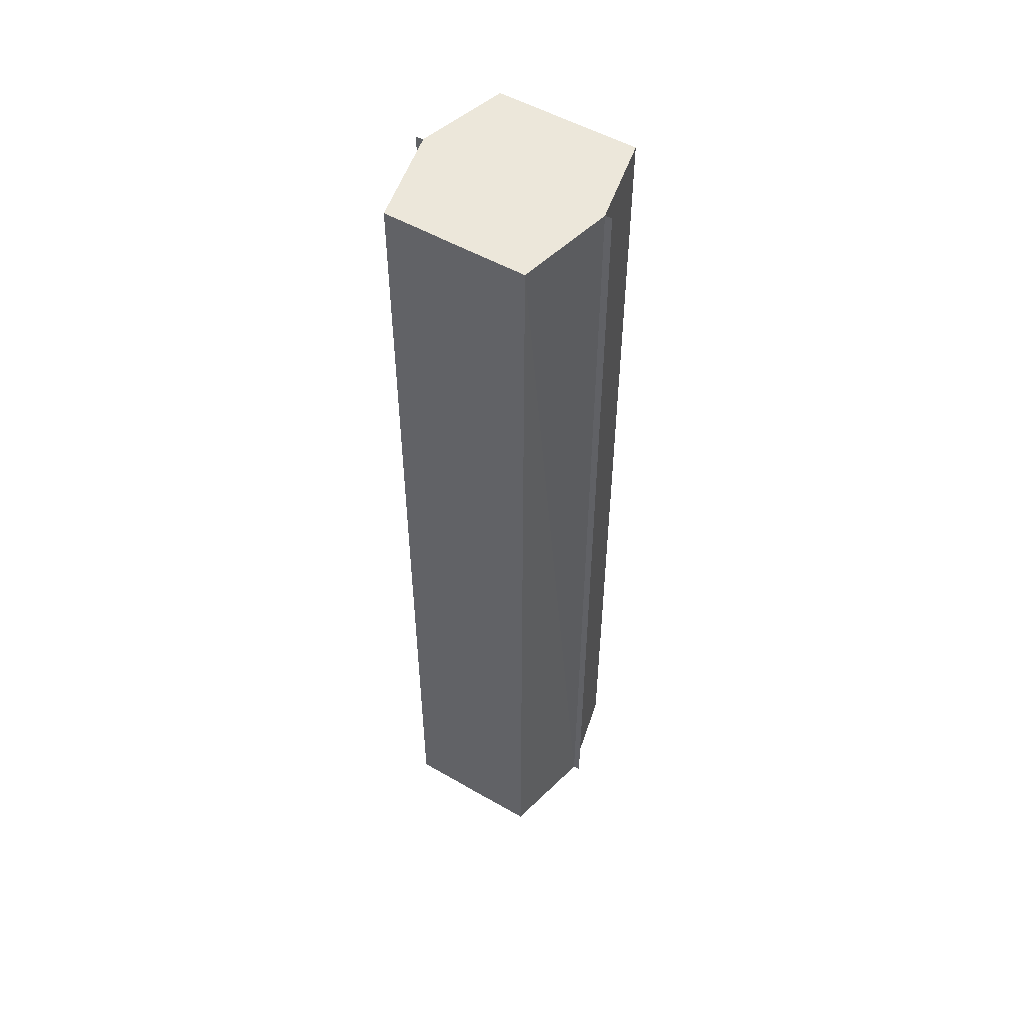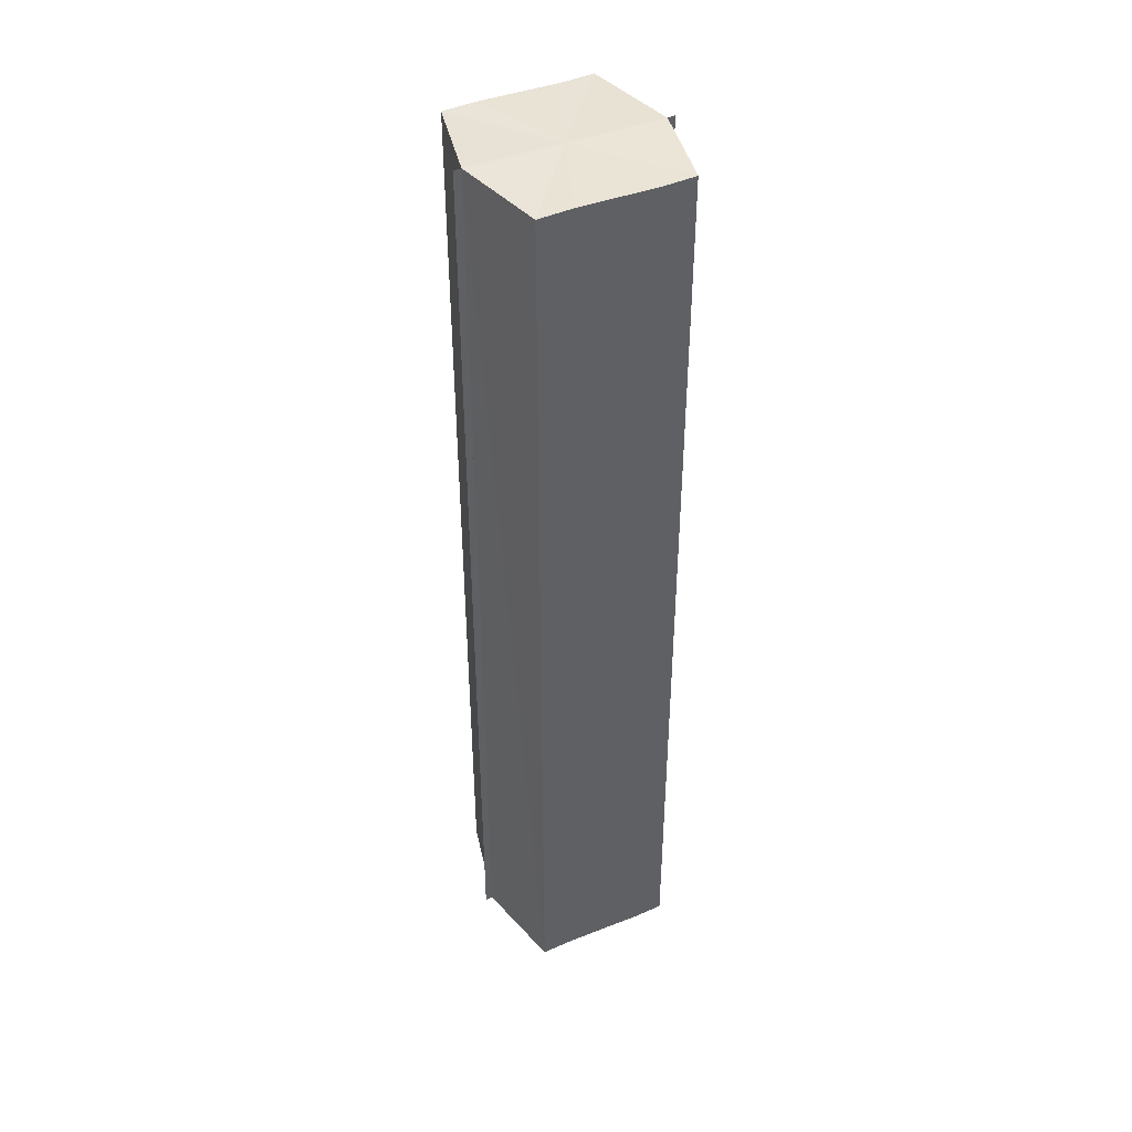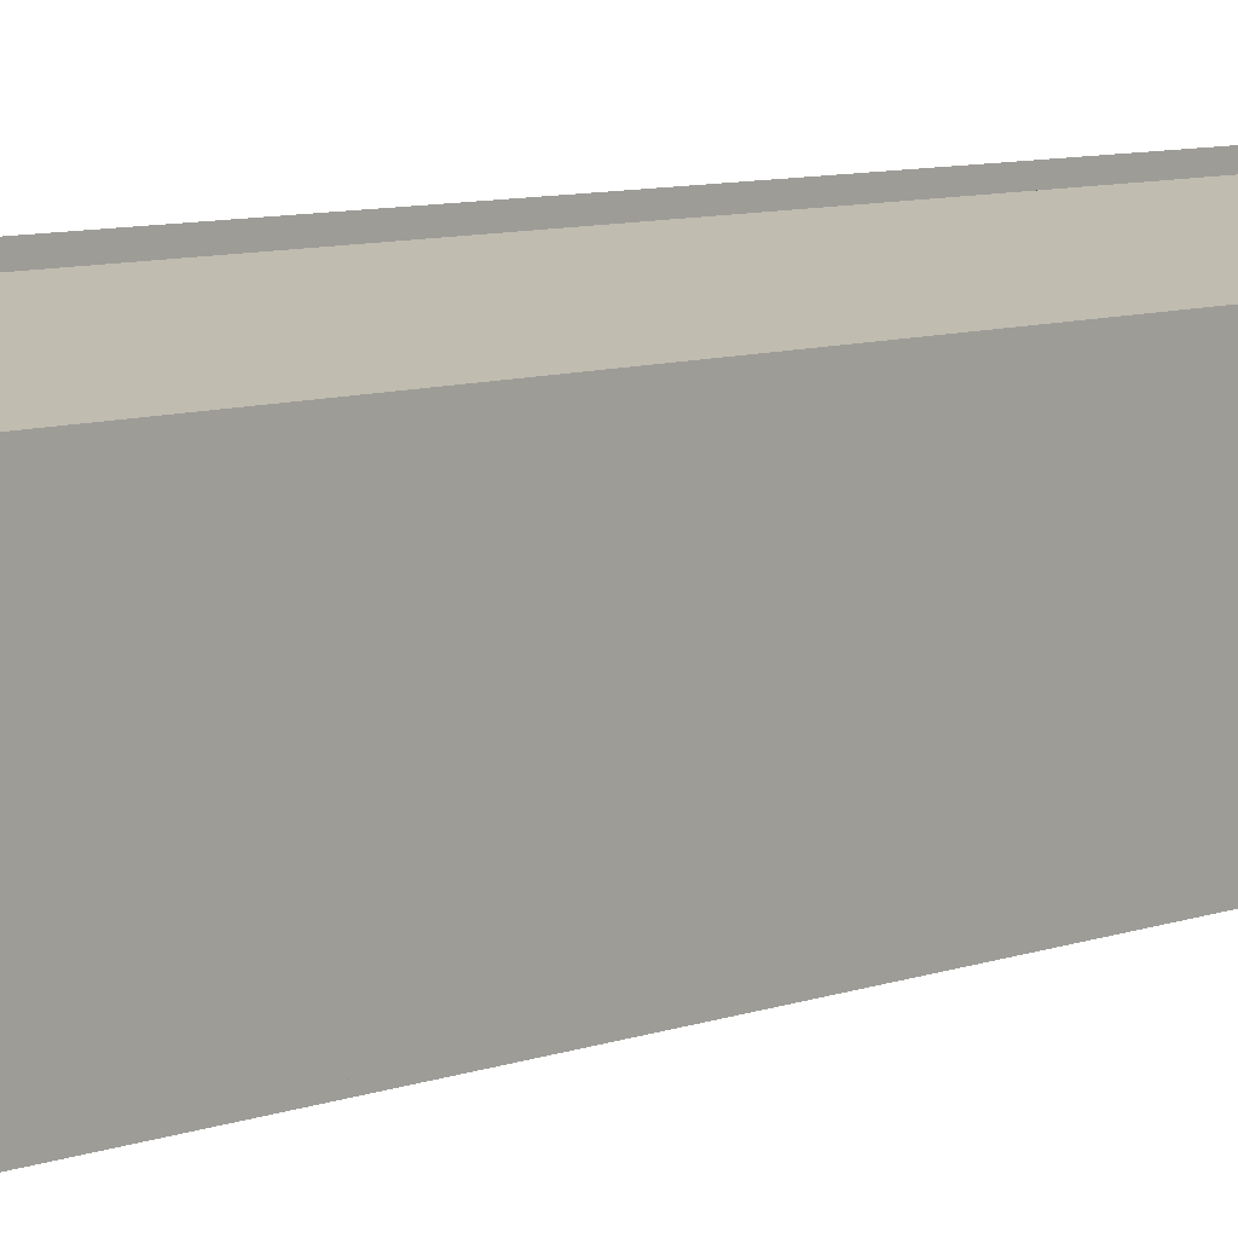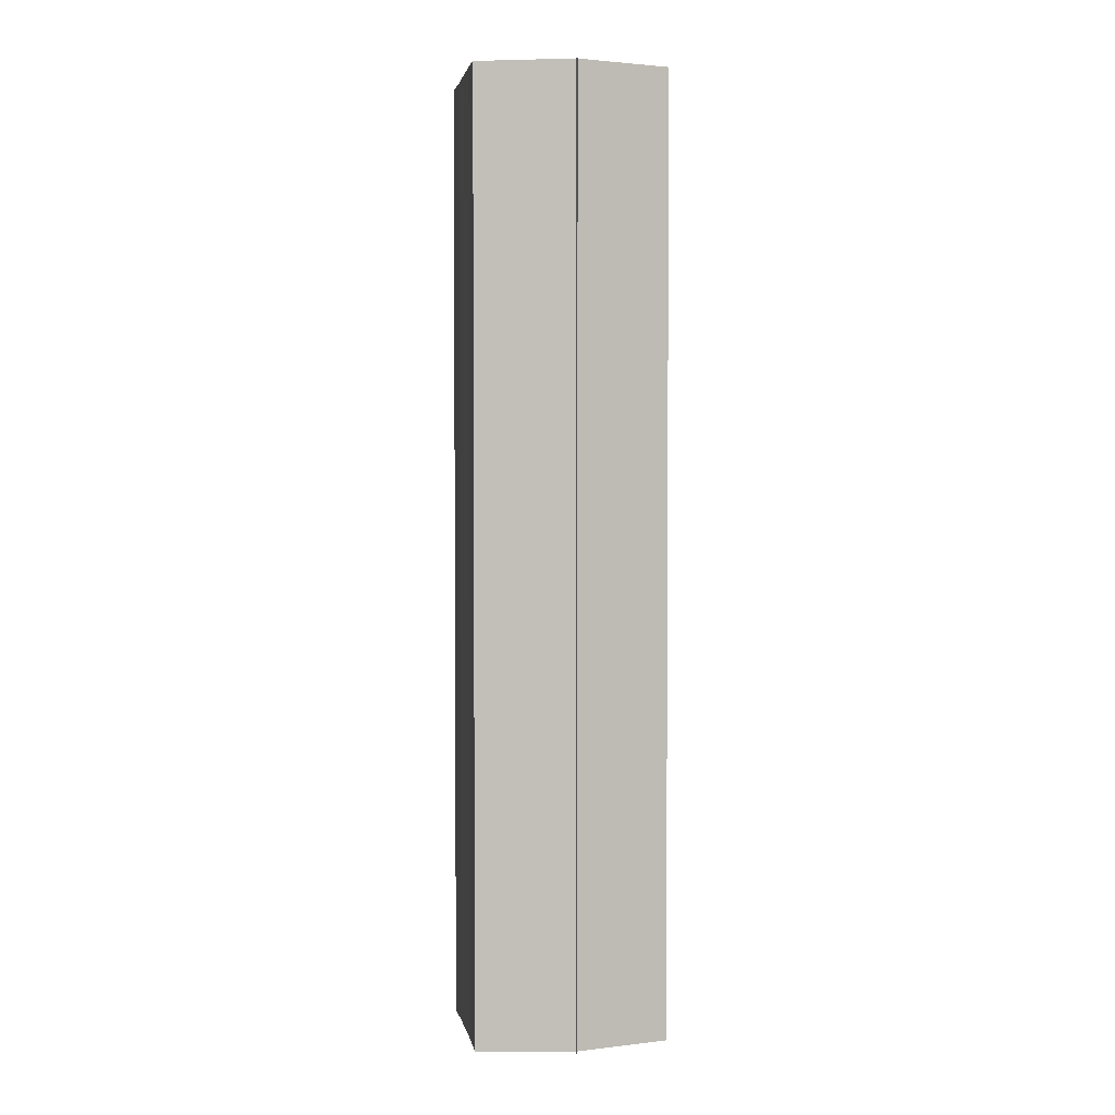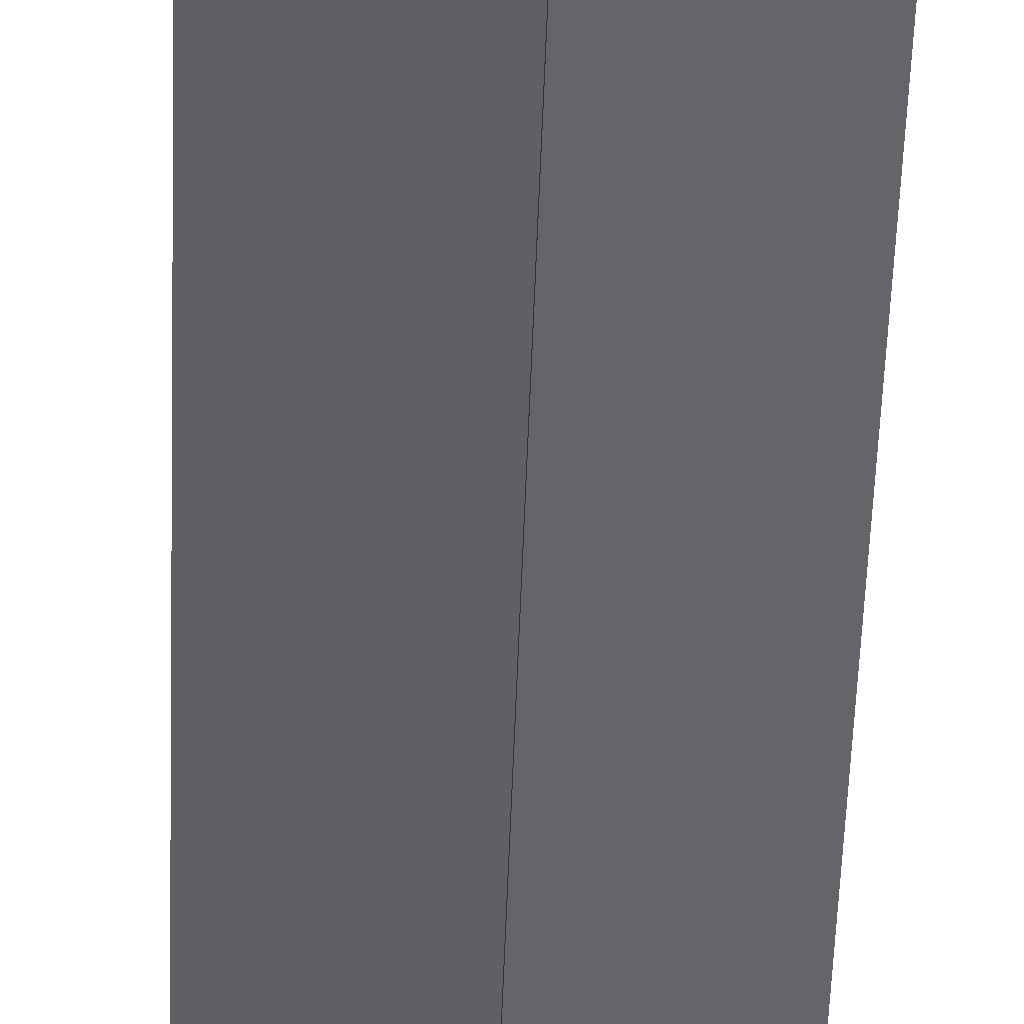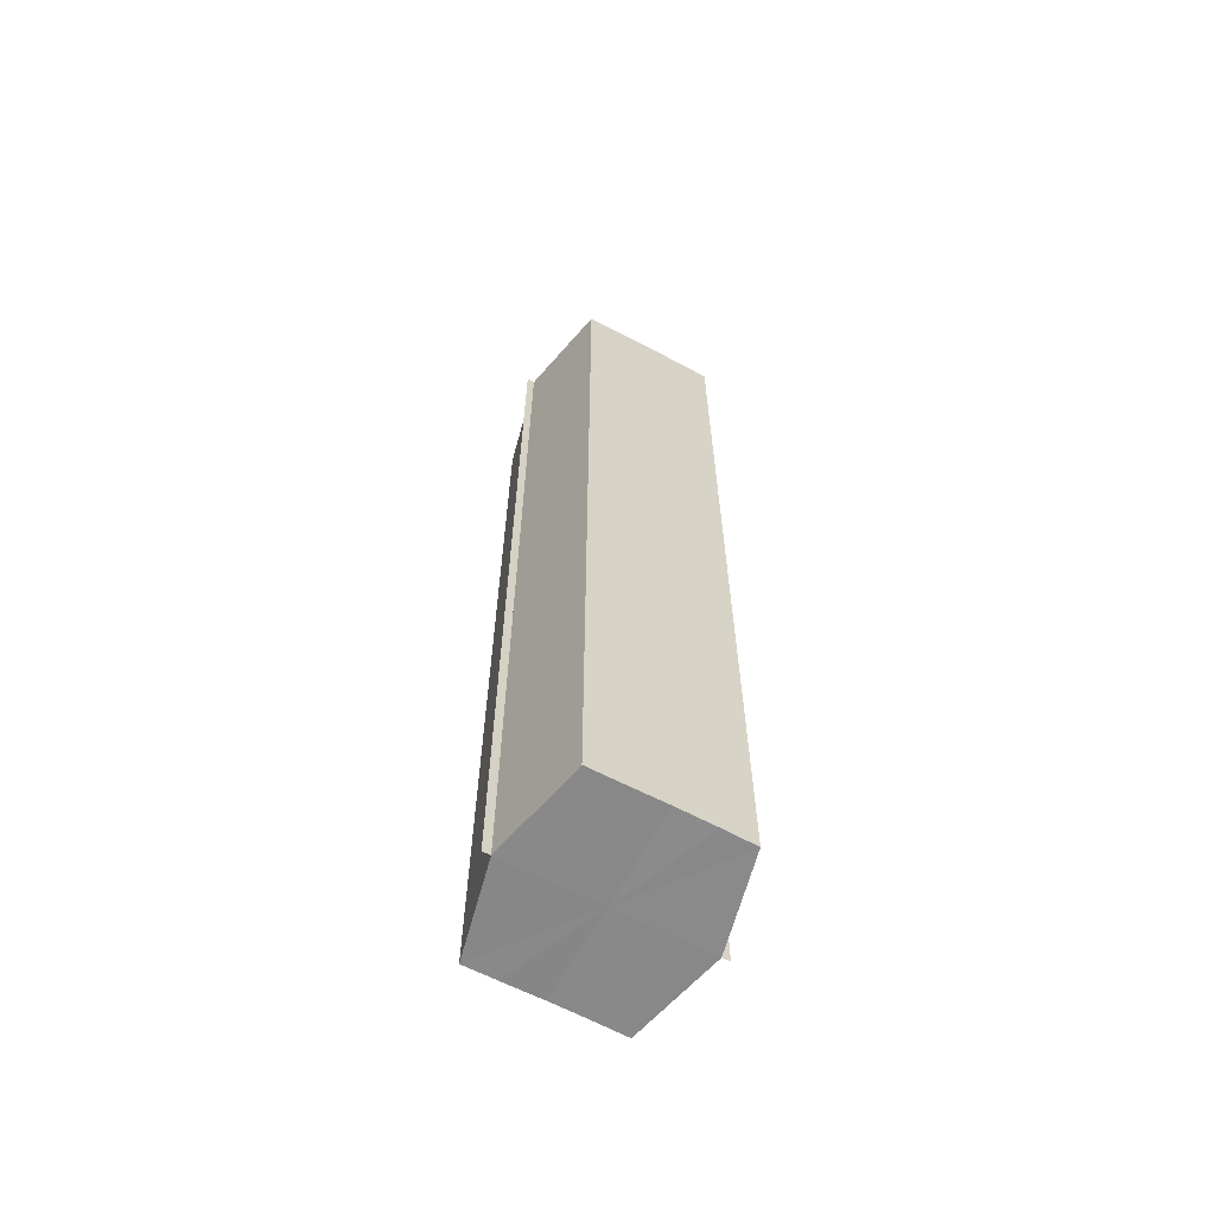
<metadata>
{"format":"obj","ext":"obj","renderer":"f3d","projection":"perspective","resolution":1024,"background":"white","views":[{"elev":52.2,"azim":-58.4,"up":"+Y"},{"elev":42.8,"azim":-115.4,"up":"+Y"},{"elev":6.2,"azim":36.8,"up":"+Z"},{"elev":2.7,"azim":-10.0,"up":"+Y"},{"elev":-51.5,"azim":178.0,"up":"+Z"},{"elev":-63.3,"azim":-118.2,"up":"+Y"}]}
</metadata>
<code>
o 1212
v 2243 1859 7.635
v 2243 1859 7.63
v 2243 1859 7.635
v 2243 1859 7.627
v 2243 1859 7.63
v 2243 1859 7.639
v 2243 1859 7.639
v 2243 1859 7.625
v 2243 1859 7.627
v 2243 1859 7.642
v 2243 1859 7.642
v 2243 1859 7.624
v 2243 1859 7.624
v 2243 1859 7.644
v 2243 1859 7.644
v 2243 1859 7.645
v 2243 1859 7.645
v 2243 1859 7.645
v 2243 1859 7.642
v 2243 1859 7.642
v 2243 1859 7.639
v 2243 1859 7.639
v 2243 1859 7.635
v 2243 1859 7.635
v 2243 1859 7.63
v 2243 1859 7.63
v 2243 1859 7.627
v 2243 1859 7.627
v 2243 1859 7.625
v 2243 1859 7.625
v 2243 1859 7.635
v 2243 1859 7.627
v 2243 1859 7.63
v 2243 1859 7.627
v 2243 1859 7.635
v 2243 1859 7.63
v 2243 1859 7.639
v 2243 1859 7.635
v 2243 1859 7.642
v 2243 1859 7.639
v 2243 1859 7.642
v 2243 1859 7.644
v 2243 1859 7.642
v 2243 1859 7.644
v 2243 1859 7.645
v 2243 1859 7.639
v 2243 1859 7.642
v 2243 1859 7.645
v 2243 1859 7.644
v 2243 1859 7.635
v 2243 1859 7.639
v 2243 1859 7.642
v 2243 1859 7.642
v 2243 1859 7.63
v 2243 1859 7.635
v 2243 1859 7.639
v 2243 1859 7.639
v 2243 1859 7.627
v 2243 1859 7.63
v 2243 1859 7.635
v 2243 1859 7.635
v 2243 1859 7.63
v 2243 1859 7.63
v 2243 1859 7.627
v 2243 1859 7.627
v 2243 1859 7.625
v 2243 1859 7.627
v 2243 1859 7.625
v 2243 1859 7.624
v 2243 1859 7.624
v 2243 1859 7.624
v 2243 1859 7.635
v 2243 1859 7.635
v 2243 1859 7.63
v 2243 1859 7.639
v 2243 1859 7.627
v 2243 1859 7.642
v 2243 1859 7.625
v 2243 1859 7.644
v 2243 1859 7.627
v 2243 1859 7.642
v 2243 1859 7.63
v 2243 1859 7.639
v 2243 1859 7.635
f 1 2 3
f 2 4 5
f 6 1 7
f 4 8 9
f 10 6 11
f 12 8 13
f 14 10 15
f 14 16 15
f 15 17 18
f 15 19 20
f 20 21 22
f 22 23 24
f 24 25 26
f 26 27 28
f 28 29 30
f 13 29 30
f 31 32 29
f 31 33 32
f 31 29 34
f 31 35 33
f 31 34 36
f 31 37 35
f 31 36 38
f 31 39 37
f 31 38 40
f 31 40 41
f 31 42 39
f 31 41 42
f 43 42 44
f 45 42 44
f 46 47 43
f 48 49 45
f 50 51 46
f 52 49 53
f 54 55 50
f 56 52 57
f 58 59 54
f 60 56 61
f 62 60 63
f 64 62 65
f 66 67 58
f 68 64 66
f 68 69 66
f 66 70 71
f 72 73 74
f 72 75 73
f 72 74 76
f 72 77 75
f 72 76 78
f 72 79 77
f 72 78 80
f 72 81 79
f 72 80 82
f 72 83 81
f 72 82 84
f 72 84 83

</code>
